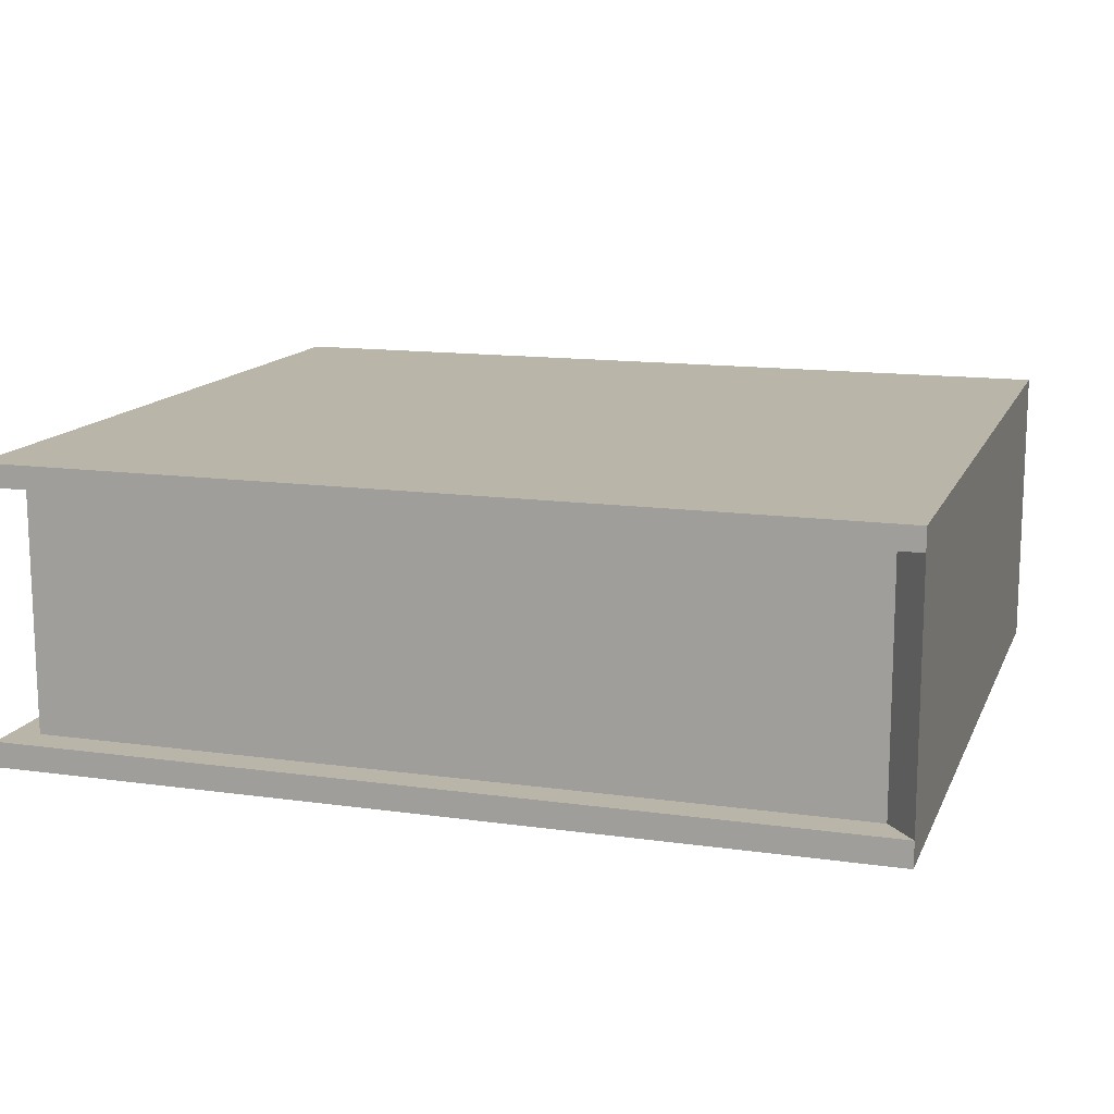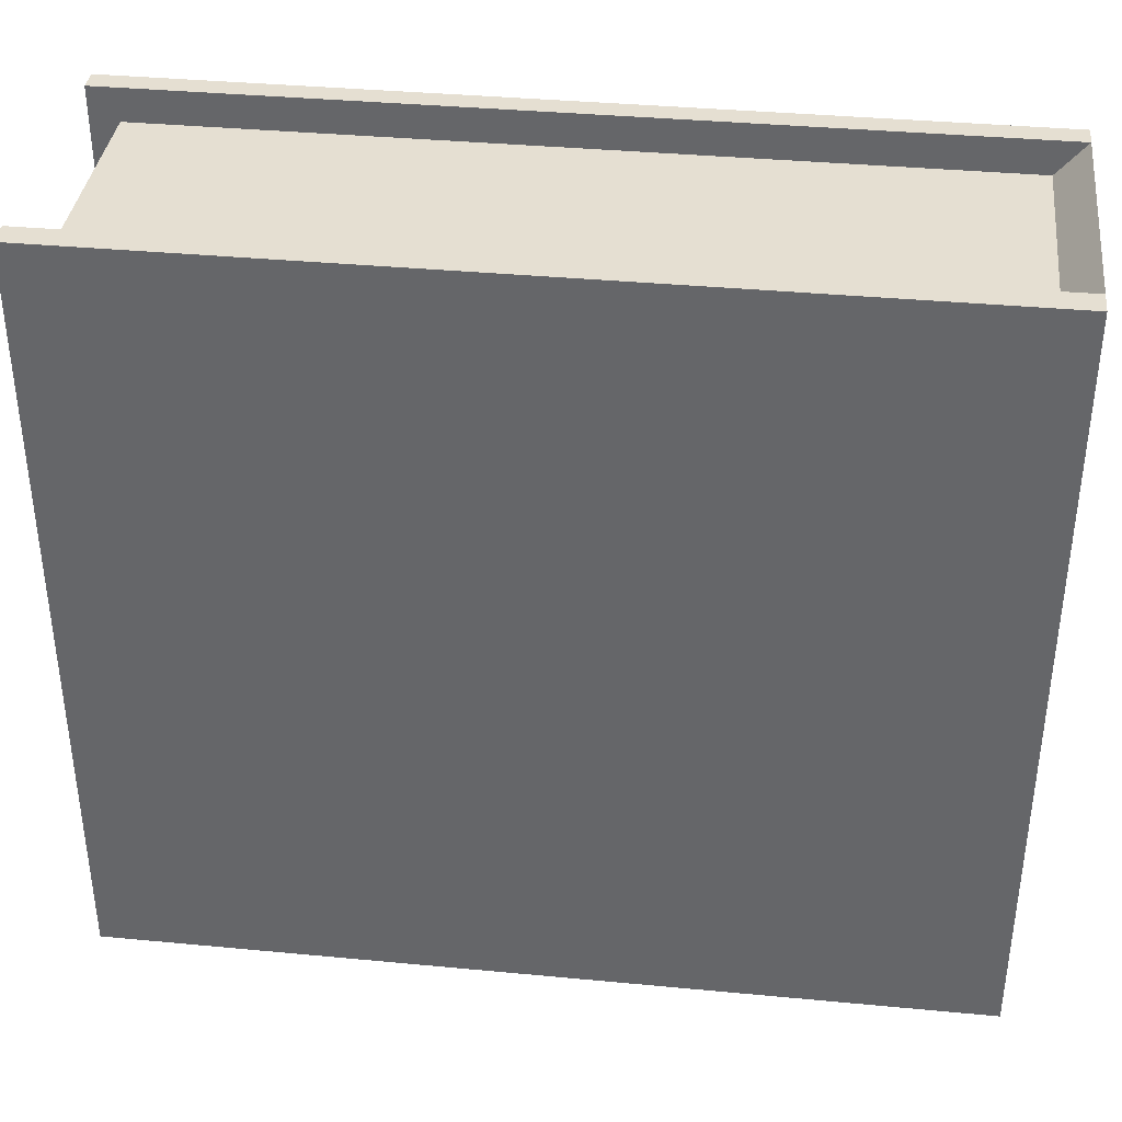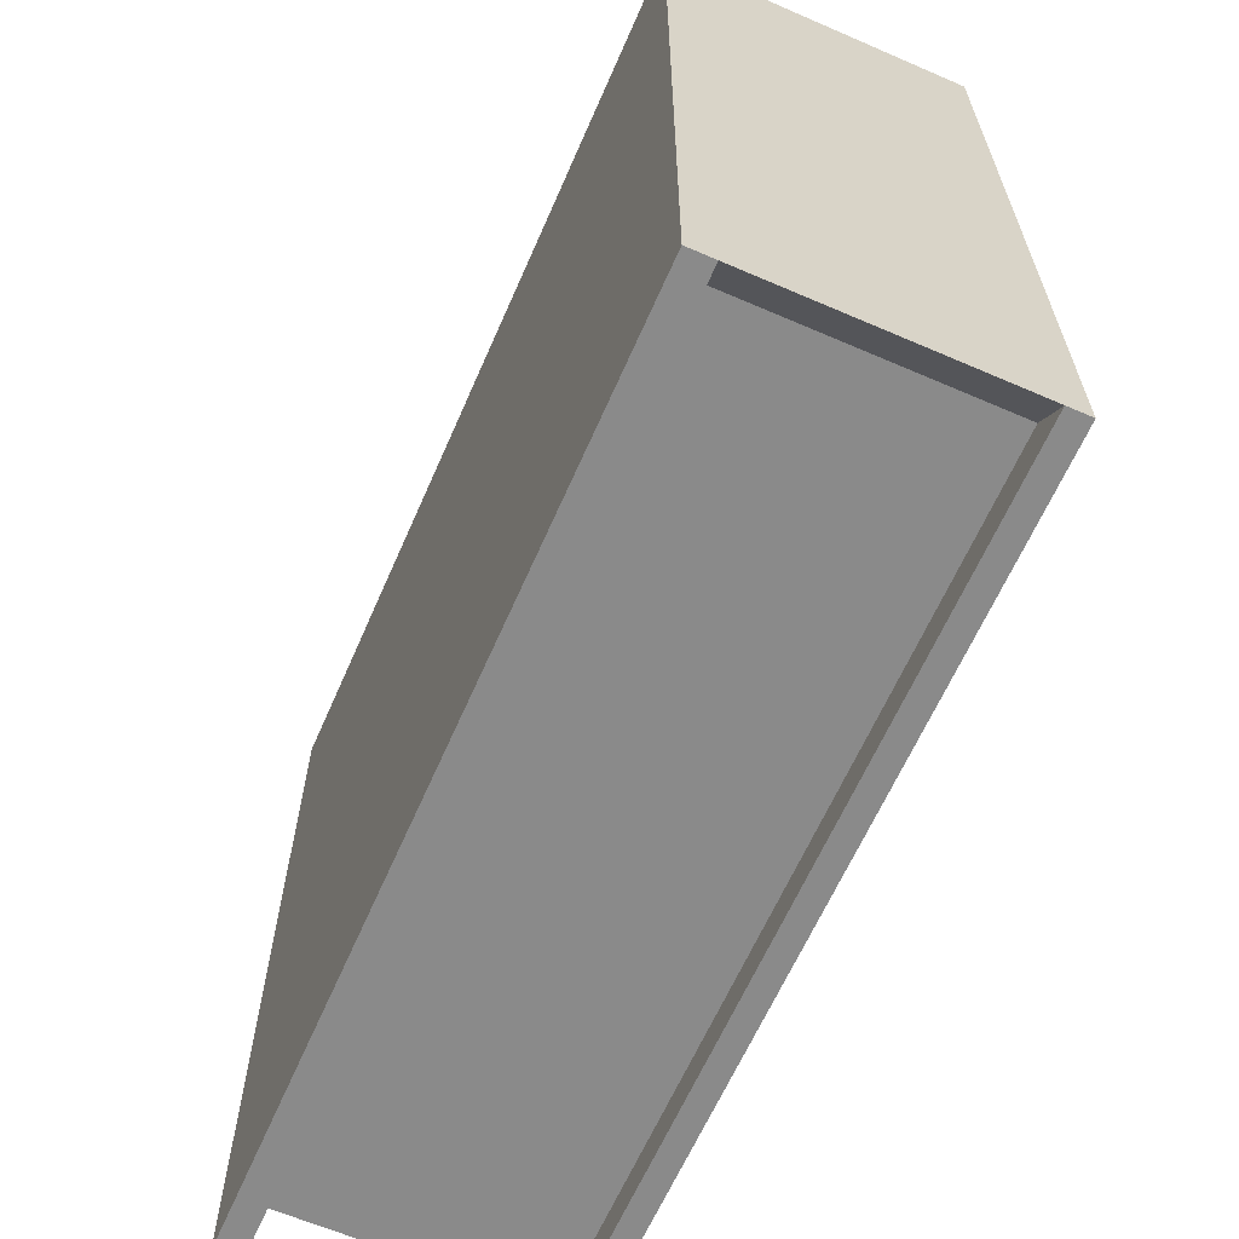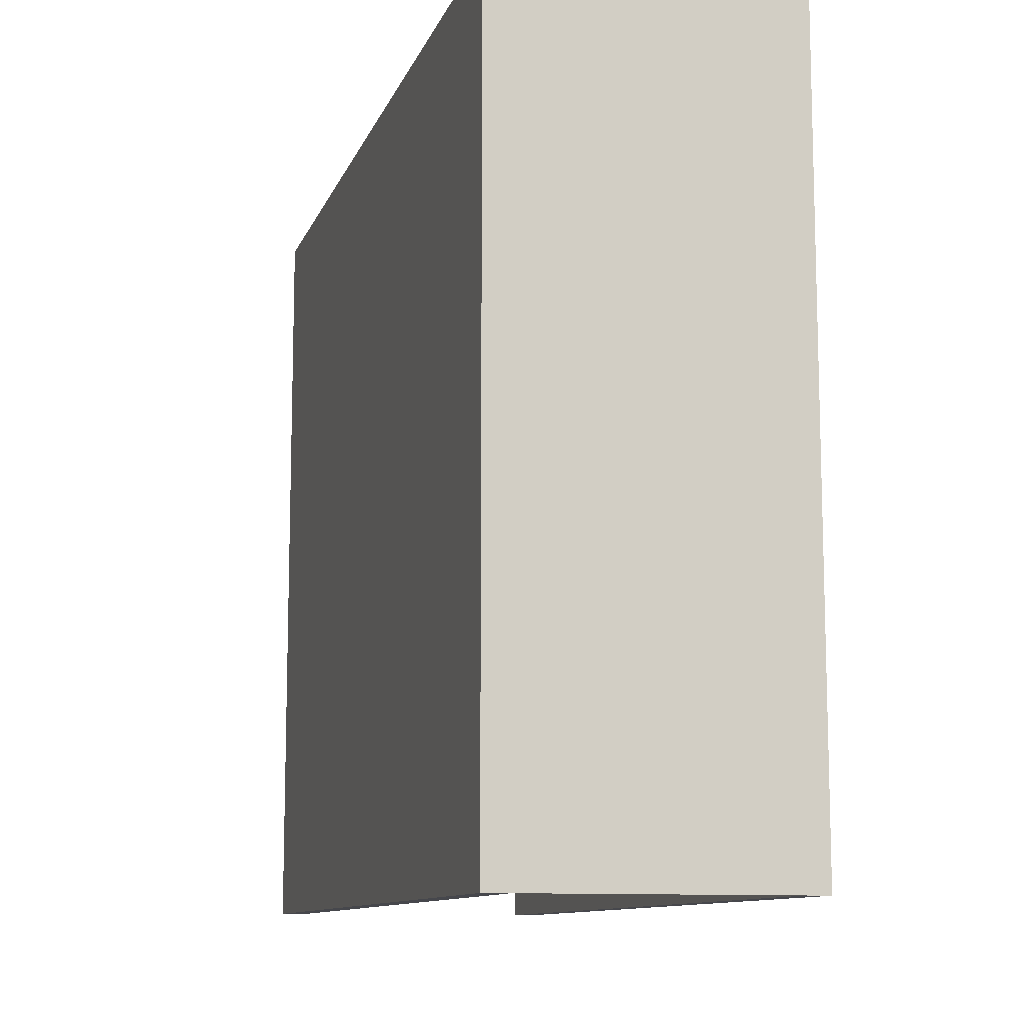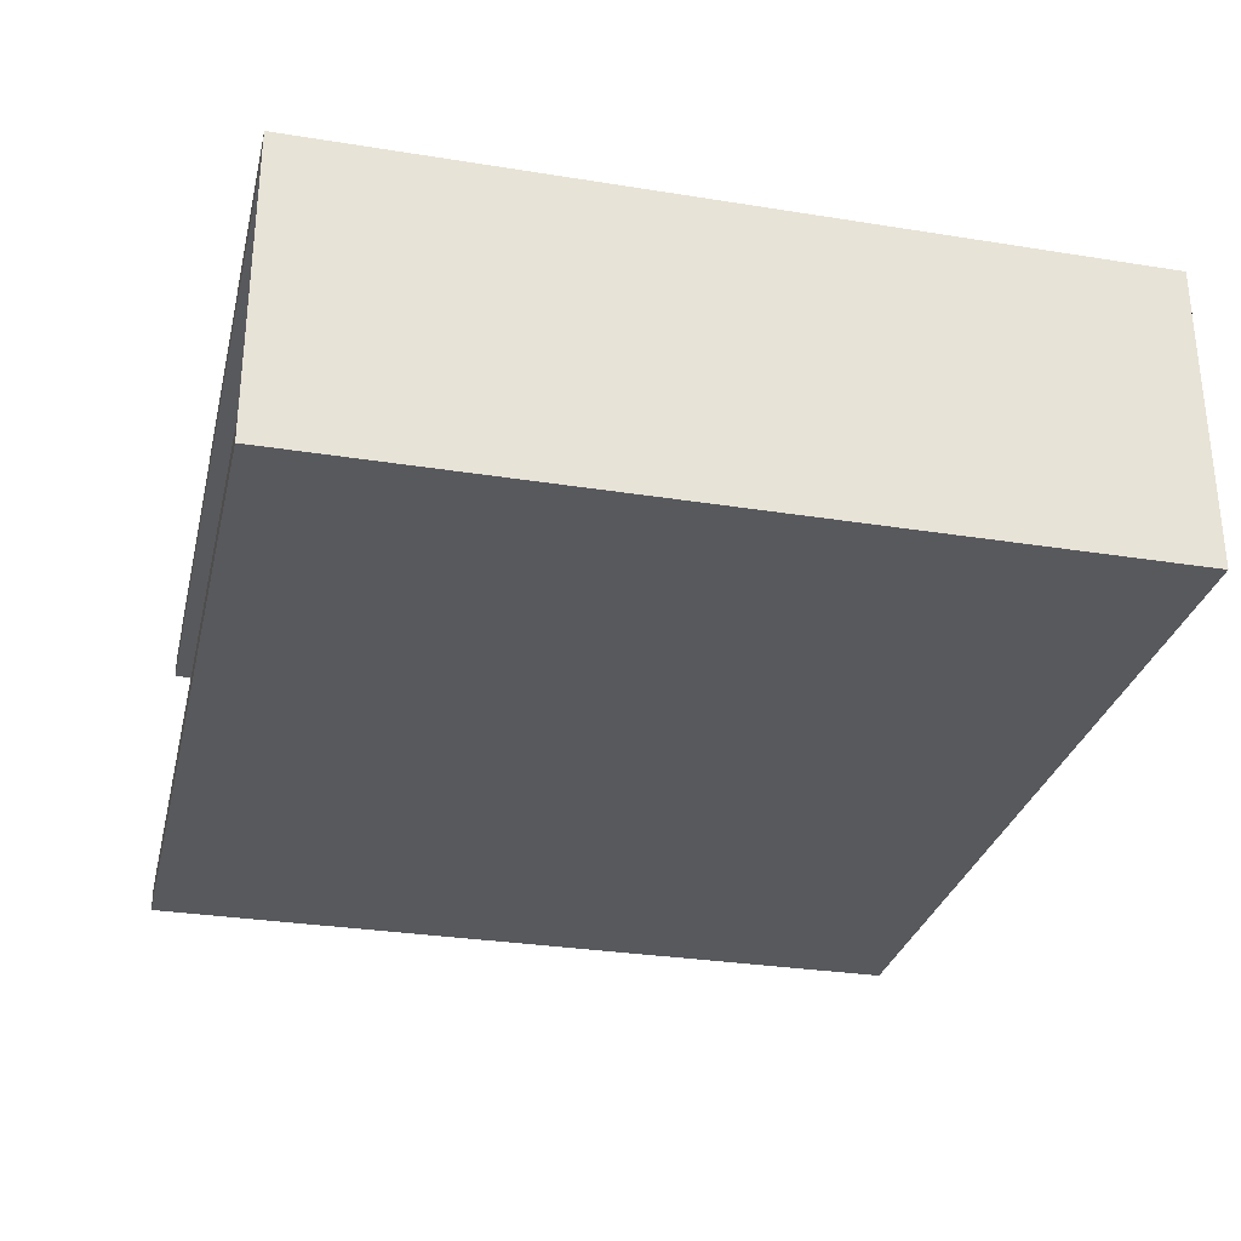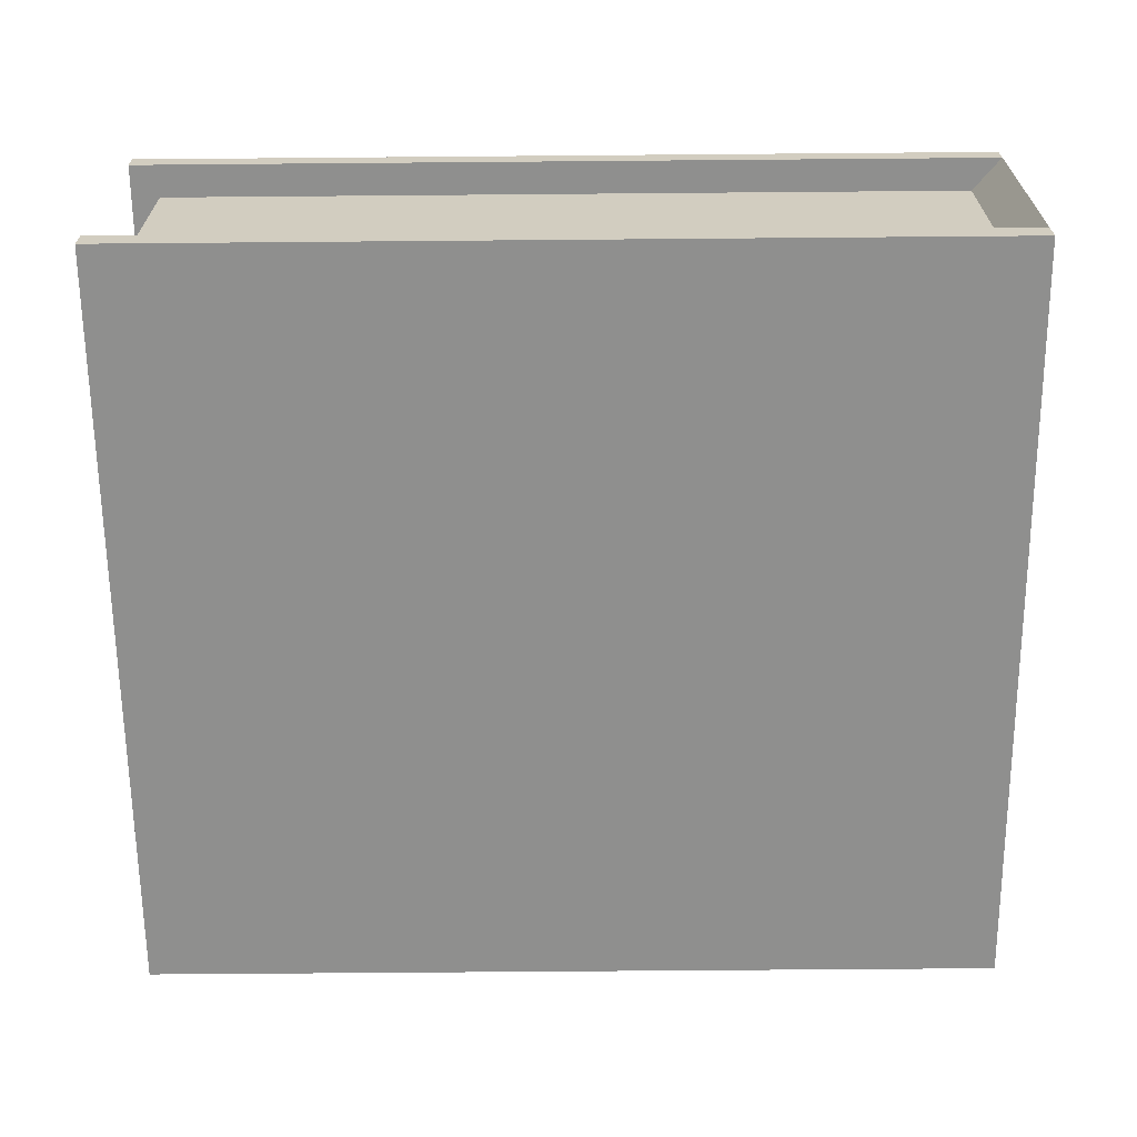
<metadata>
{"format":"obj","ext":"obj","renderer":"f3d","projection":"perspective","resolution":1024,"background":"white","views":[{"elev":13.6,"azim":-162.5,"up":"+Z"},{"elev":37.3,"azim":-173.1,"up":"+Y"},{"elev":-63.5,"azim":-113.6,"up":"+Y"},{"elev":-10.9,"azim":-105.6,"up":"+Y"},{"elev":-30.0,"azim":-103.2,"up":"+Z"},{"elev":-65.3,"azim":-179.5,"up":"+Z"}]}
</metadata>
<code>
g default
v -16.41 -15.3 5.336
v 18.59 -15.3 5.336
v -16.41 15.99 5.336
v 18.59 15.99 5.336
v -16.41 15.99 -6.395
v 18.59 15.99 -6.395
v -16.41 -15.3 -6.395
v 18.59 -15.3 -6.395
v -16.41 15.99 -6.508
v 18.59 15.99 -6.508
v 18.59 -15.3 -6.508
v -16.41 -15.3 -6.508
v -16.41 15.99 4.426
v 18.59 15.99 4.426
v 18.59 15.99 -5.485
v -16.41 15.99 -5.485
v -16.41 -15.3 -5.485
v 18.59 -15.3 -5.485
v 18.59 -15.3 4.426
v -16.41 -15.3 4.426
v -15.27 14.65 4.426
v 17.44 14.65 4.426
v 17.44 14.65 -5.485
v -15.27 14.65 -5.485
v -15.27 -13.96 -5.485
v 17.44 -13.96 -5.485
v 17.44 -13.96 4.426
v -15.27 -13.96 4.426
g Libro_Animacion
f 1 2 4 3
f 21 22 23 24
f 9 10 11 12
f 25 26 27 28
f 27 26 23 22
f 7 1 3 5
f 5 6 10 9
f 6 8 11 10
f 8 7 12 11
f 7 5 9 12
f 3 4 14 13
f 6 5 16 15
f 5 3 13 16
f 7 8 18 17
f 2 1 20 19
f 1 7 17 20
f 8 6 15 18
f 4 2 19 14
f 13 14 22 21
f 15 16 24 23
f 16 13 21 24
f 17 18 26 25
f 19 20 28 27
f 20 17 25 28
f 18 15 23 26
f 14 19 27 22

</code>
